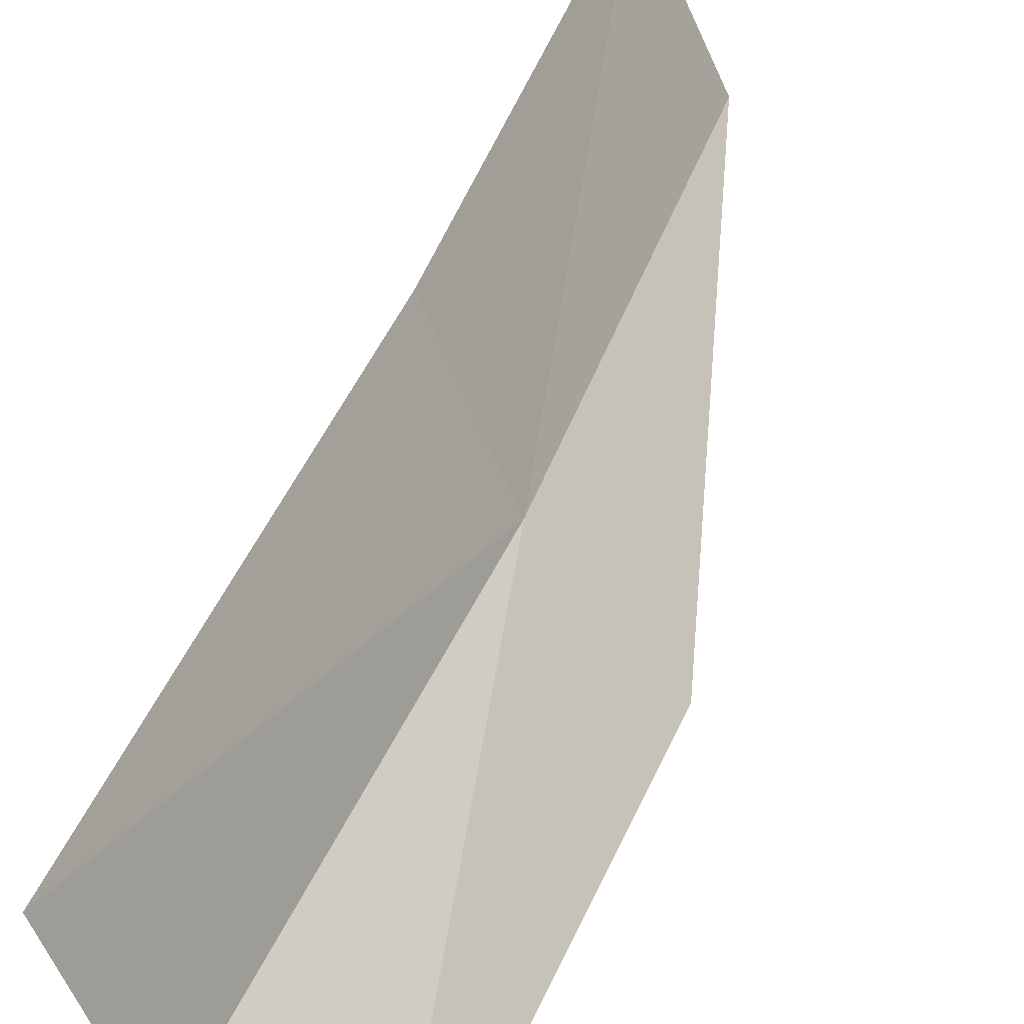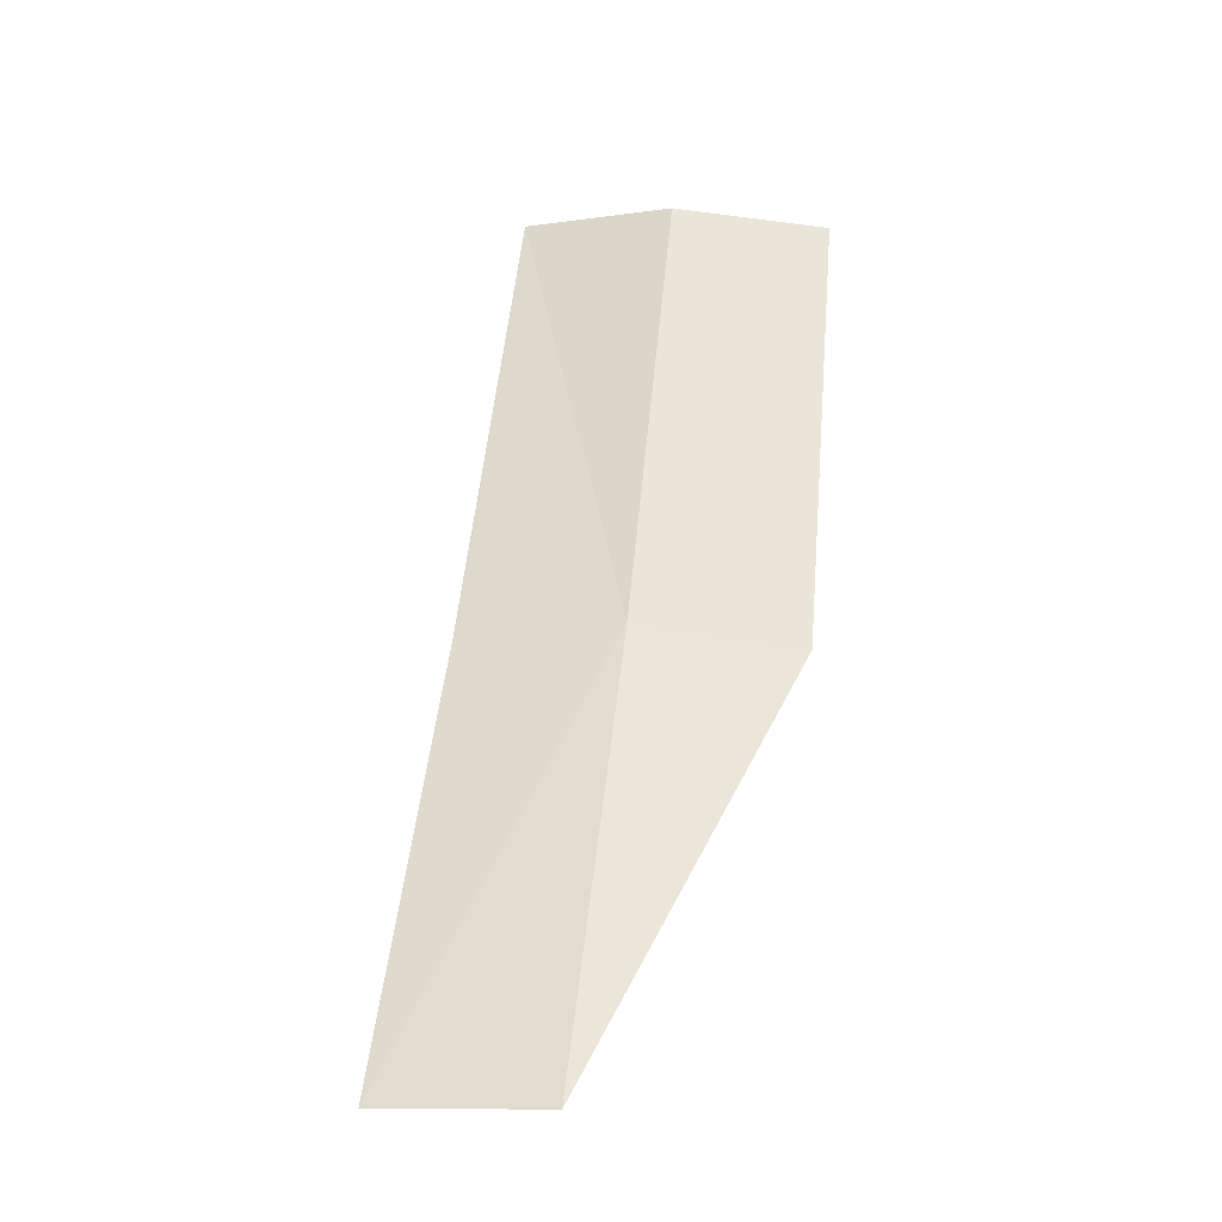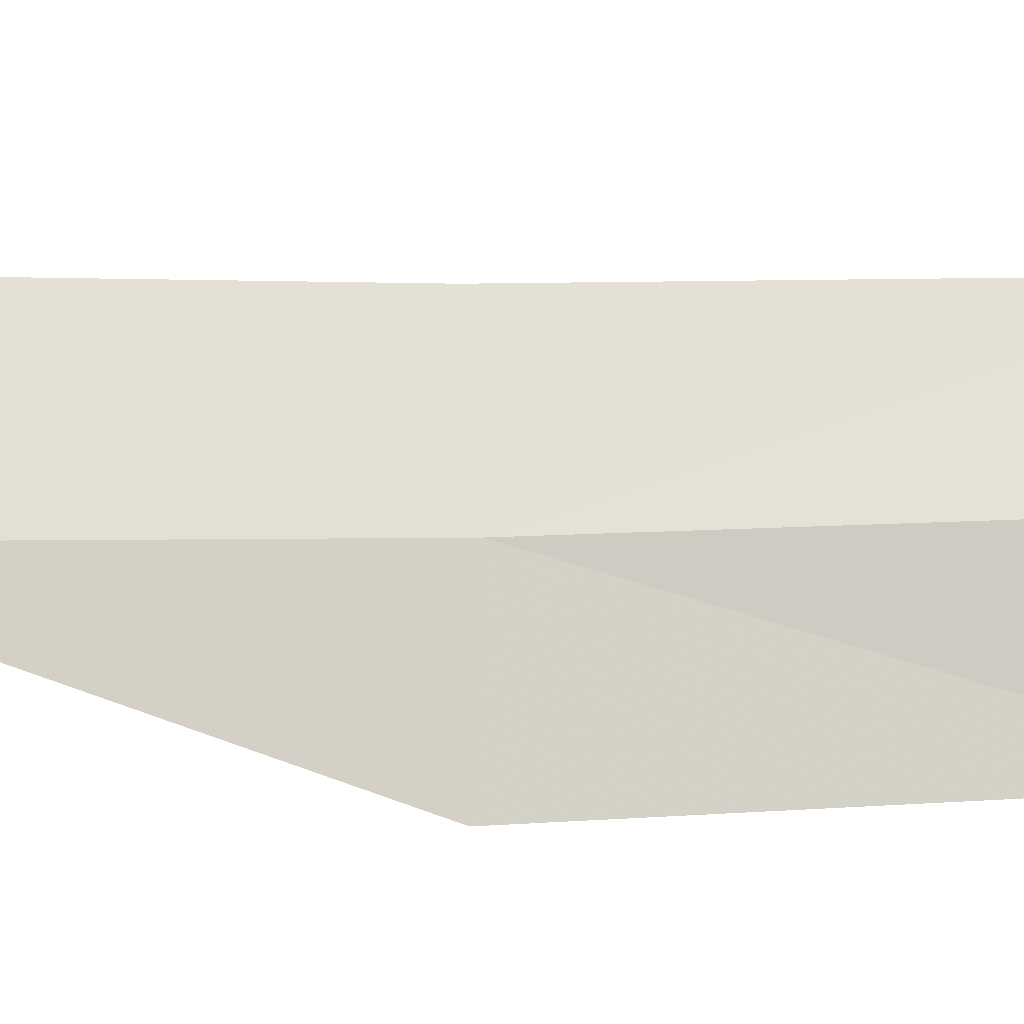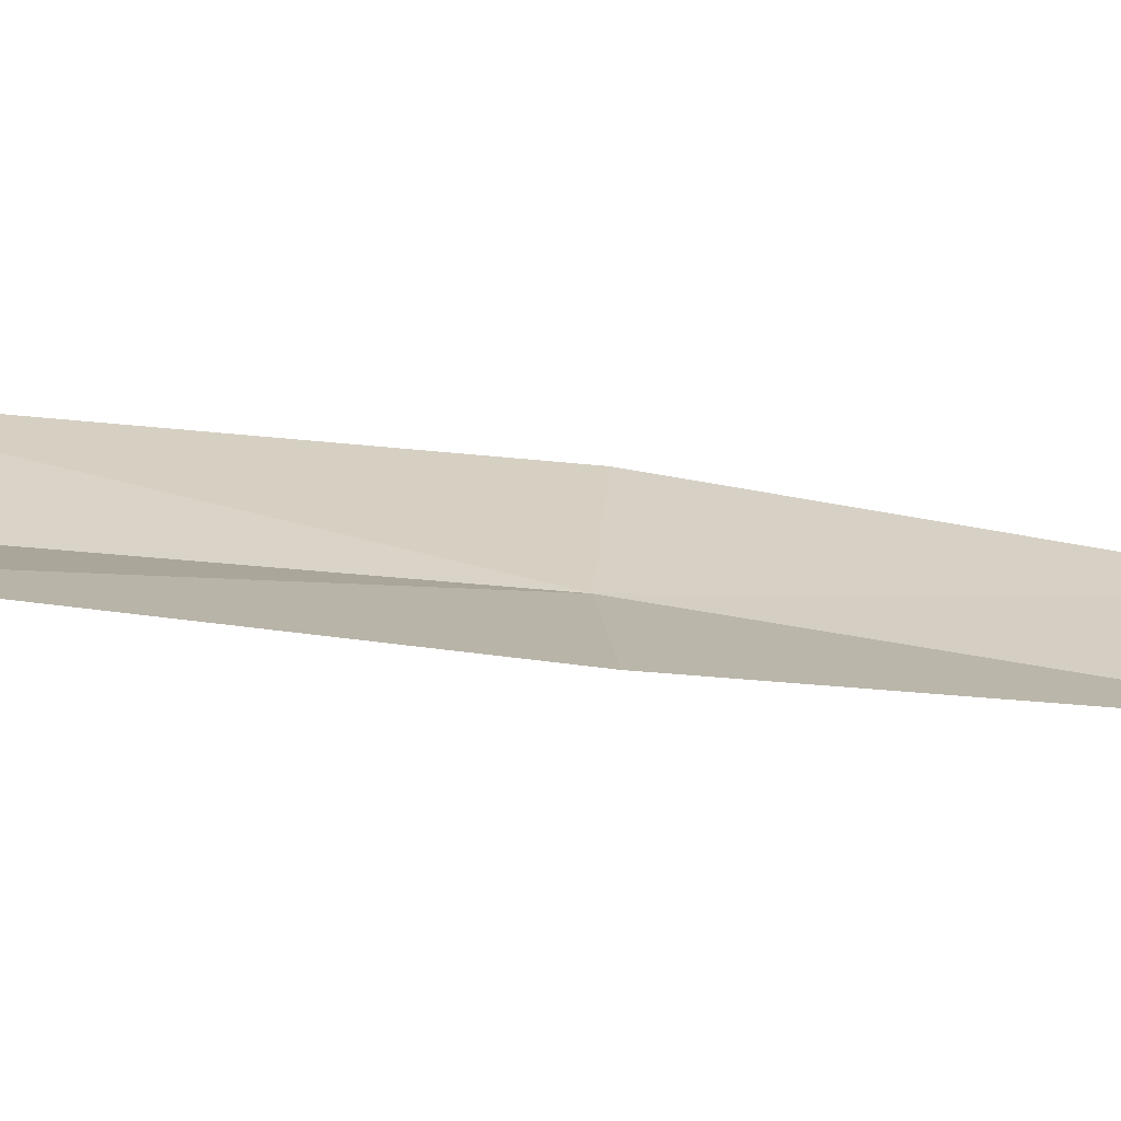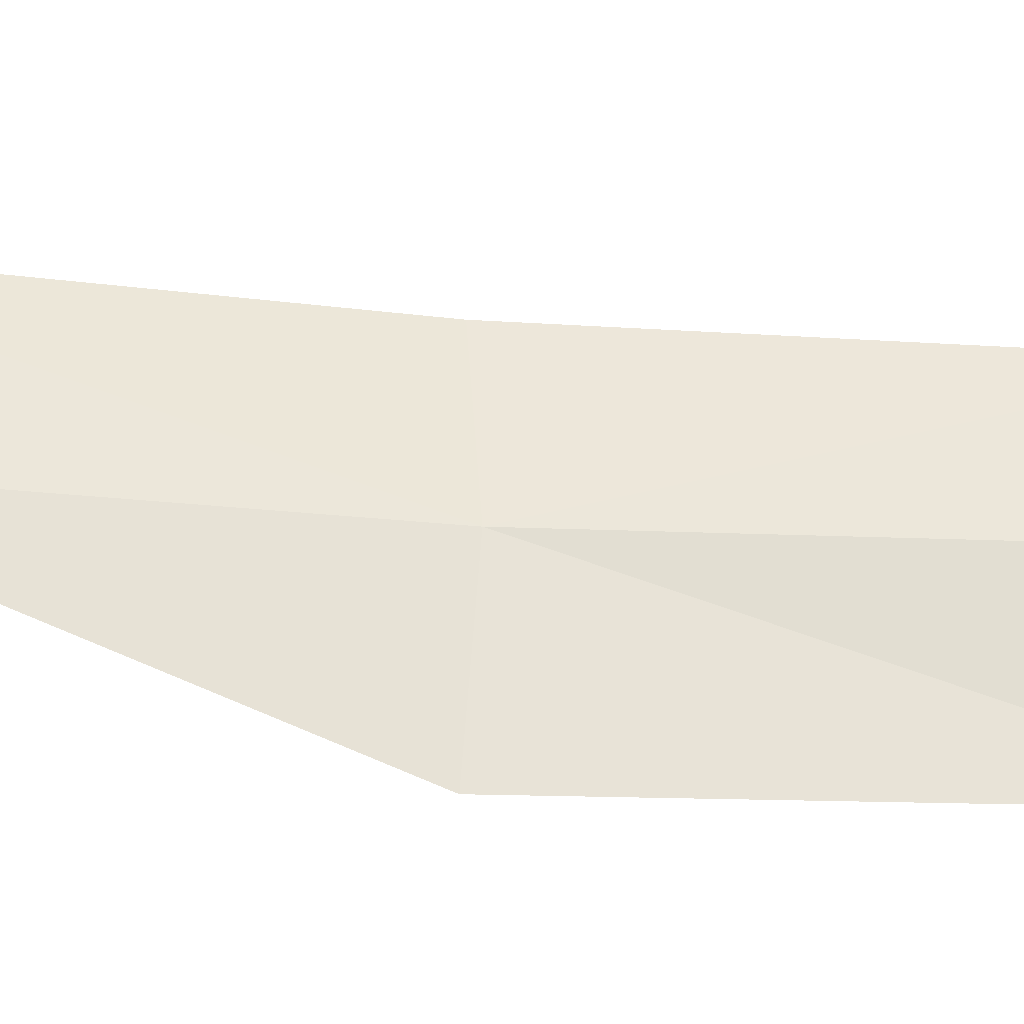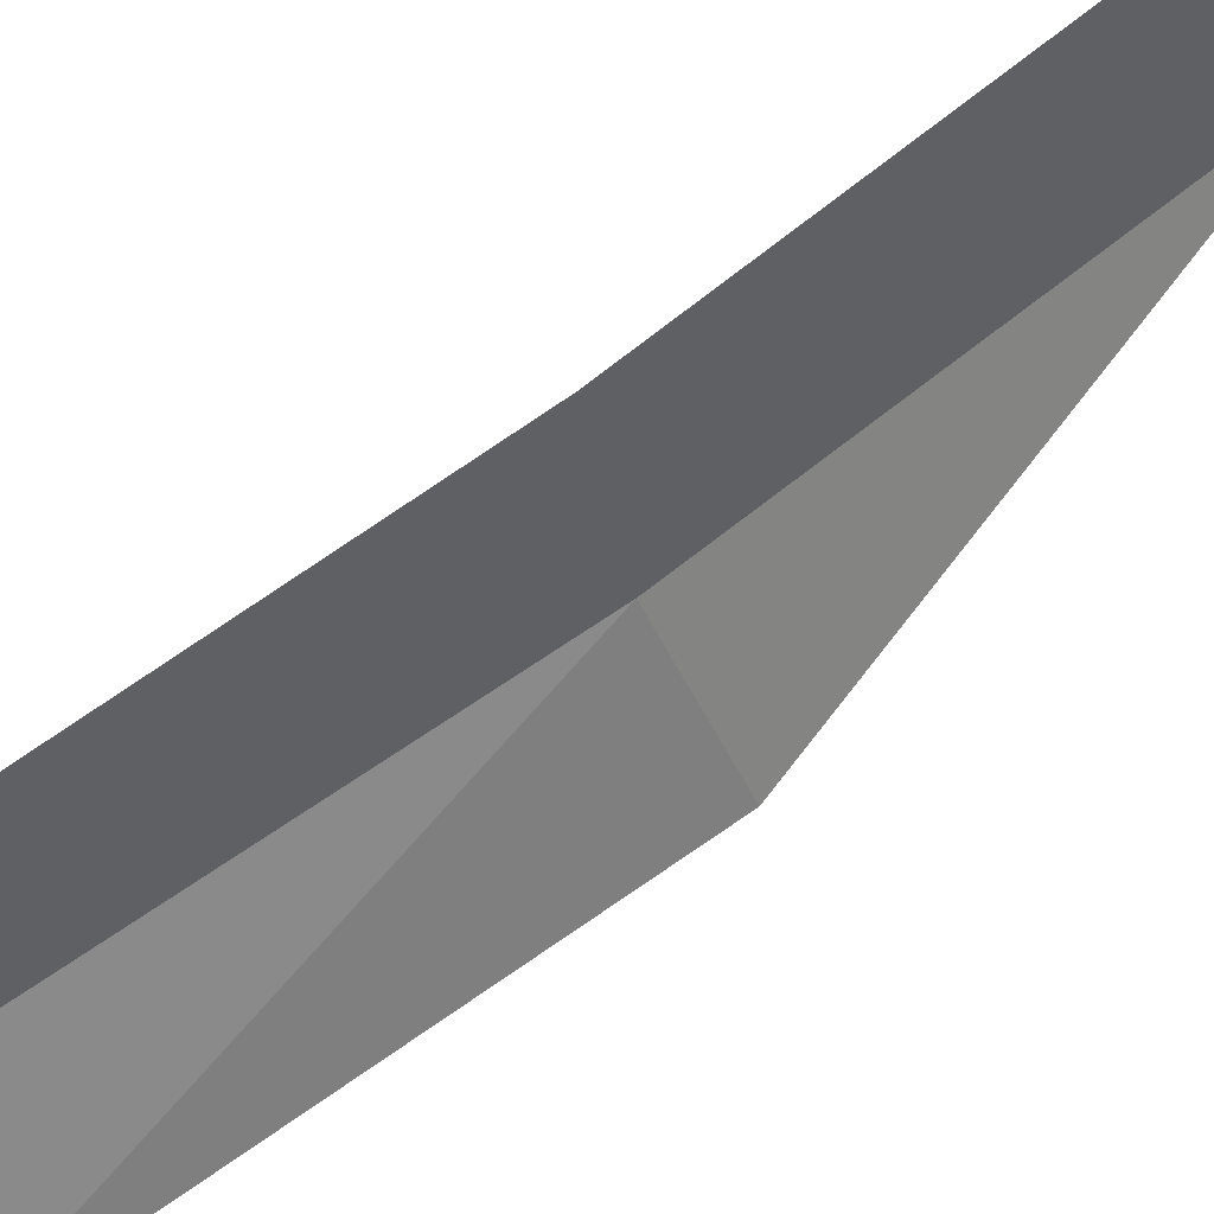
<metadata>
{"format":"obj","ext":"obj","renderer":"f3d","projection":"perspective","resolution":1024,"background":"white","views":[{"elev":46.8,"azim":34.2,"up":"+Y"},{"elev":-19.3,"azim":-47.7,"up":"+Z"},{"elev":-49.6,"azim":-78.3,"up":"+Y"},{"elev":-37.6,"azim":98.9,"up":"+Y"},{"elev":-67.1,"azim":-81.0,"up":"+Y"},{"elev":78.9,"azim":68.3,"up":"+Y"}]}
</metadata>
<code>
v -24.92 -35.59 8.523
v -23.51 -37.32 8.131
v -26.69 -36.25 2.493
v -23.55 -35.2 14.93
v -22.01 -36.71 14.69
v -25.94 -33.61 8.533
v -24.43 -33.27 15.01
v -27.76 -34.22 2.575
f 1 3 2
f 1 5 4
f 1 2 5
f 1 7 6
f 1 4 7
f 1 6 8
f 1 8 3

</code>
